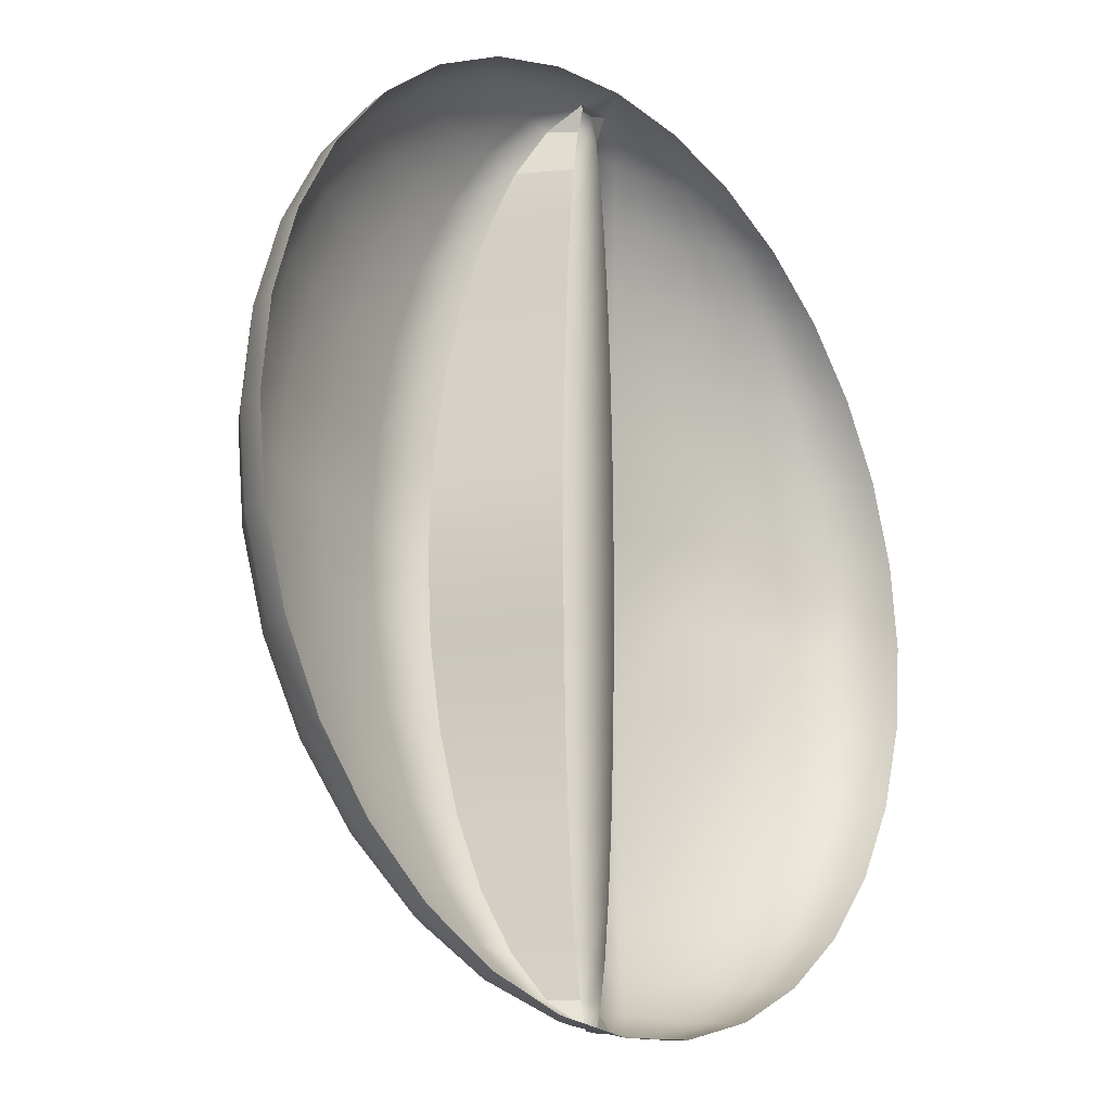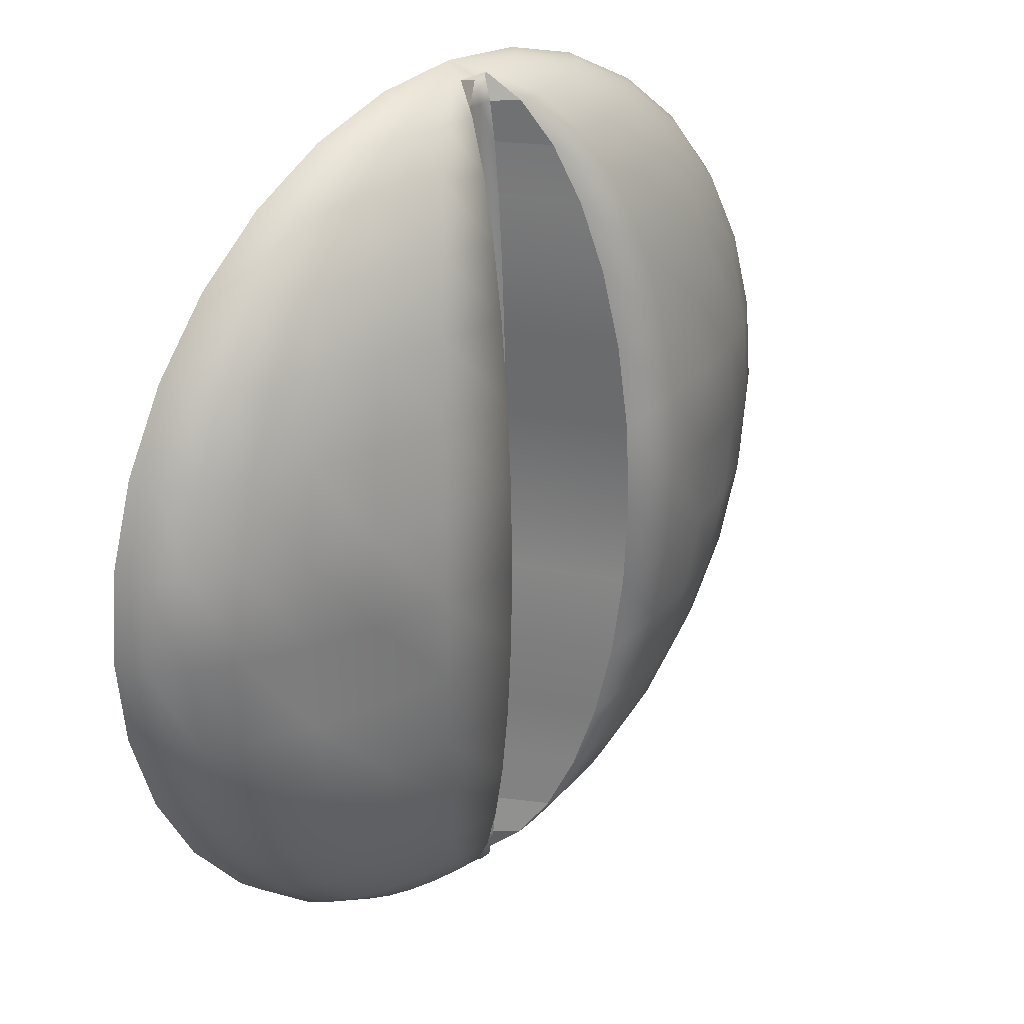
<metadata>
{"format":"obj","ext":"obj","renderer":"f3d","projection":"perspective","resolution":1024,"background":"white","views":[{"elev":-19.0,"azim":130.2,"up":"+Z"},{"elev":28.4,"azim":-48.4,"up":"+Z"}]}
</metadata>
<code>
g Forbice_Vite
v 0.05853 -0.1521 0.2942
v 0.0574 -0.1561 0.2942
v -4.5e-06 -0.1521 0.3
v 0.1148 -0.1521 0.2772
v 0.1126 -0.16 0.2772
v 0.1667 -0.1521 0.2494
v 0.05408 -0.16 0.2942
v -4.5e-06 -0.1521 0.3
v 0.1635 -0.1636 0.2494
v 0.2121 -0.1521 0.2121
v 0.1061 -0.1676 0.2772
v 0.2081 -0.1667 0.2121
v 0.2494 -0.1521 0.1667
v 0.04867 -0.1636 0.2942
v -4.5e-06 -0.1521 0.3
v 0.154 -0.1747 0.2494
v 0.2446 -0.1693 0.1667
v 0.2772 -0.1521 0.1148
v 0.09546 -0.1747 0.2772
v 0.196 -0.1808 0.2121
v 0.2718 -0.1712 0.1148
v 0.2942 -0.1521 0.05853
v 0.04139 -0.1667 0.2942
v -4.5e-06 -0.1521 0.3
v 0.1386 -0.1849 0.2494
v 0.2305 -0.1859 0.1667
v 0.2886 -0.1724 0.05853
v 0.3 -0.1521 4.5e-06
v 0.08118 -0.1808 0.2772
v 0.1764 -0.1938 0.2121
v 0.2561 -0.1896 0.1148
v 0.2942 -0.1728 4.5e-06
v 0.2942 -0.1521 -0.05853
v 0.03252 -0.1693 0.2942
v -4.5e-06 -0.1521 0.3
v 0.1179 -0.1938 0.2494
v 0.2074 -0.2012 0.1667
v 0.2718 -0.192 0.05853
v 0.2886 -0.1724 -0.05853
v 0.2772 -0.1521 -0.1148
v 0.06378 -0.1859 0.2772
v 0.15 -0.2052 0.2121
v 0.2305 -0.2066 0.1148
v 0.2772 -0.1927 4.5e-06
v 0.2718 -0.1712 -0.1148
v 0.2494 -0.1521 -0.1667
v 0.0224 -0.1712 0.2942
v -4.5e-06 -0.1521 0.3
v 0.1764 -0.2145 0.1667
v 0.2446 -0.21 0.05853
v 0.2718 -0.192 -0.05853
v 0.2446 -0.1693 -0.1667
v 0.2121 -0.1521 -0.2121
v 0.196 -0.2215 0.1148
v 0.2494 -0.2111 4.5e-06
v 0.2561 -0.1896 -0.1148
v 0.2081 -0.1667 -0.2121
v 0.1667 -0.1521 -0.2494
v 0.2081 -0.2258 0.05853
v 0.2446 -0.21 -0.05853
v 0.2305 -0.1859 -0.1667
v 0.1635 -0.1636 -0.2494
v 0.1148 -0.1521 -0.2772
v 0.2121 -0.2272 4.5e-06
v 0.2305 -0.2066 -0.1148
v 0.196 -0.1808 -0.2121
v 0.1126 -0.16 -0.2772
v 0.05853 -0.1521 -0.2942
v 0.2081 -0.2258 -0.05853
v 0.2074 -0.2012 -0.1667
v 0.154 -0.1747 -0.2494
v 0.0574 -0.1561 -0.2942
v -4.5e-06 -0.1521 -0.3
v 0.1061 -0.1676 -0.2772
v 0.1764 -0.1938 -0.2121
v 0.196 -0.2215 -0.1148
v 0.05408 -0.16 -0.2942
v -4.5e-06 -0.1521 -0.3
v 0.1386 -0.1849 -0.2494
v 0.1764 -0.2145 -0.1667
v 0.09546 -0.1747 -0.2772
v 0.15 -0.2052 -0.2121
v 0.04867 -0.1636 -0.2942
v -4.5e-06 -0.1521 -0.3
v 0.1179 -0.1938 -0.2494
v 0.08118 -0.1808 -0.2772
v 0.04139 -0.1667 -0.2942
v -4.5e-06 -0.1521 -0.3
v 0.154 -0.2337 -0.1148
v 0.1386 -0.2255 -0.1667
v 0.1179 -0.2145 -0.2121
v 0.09259 -0.2012 -0.2494
v 0.06378 -0.1859 -0.2772
v 0.1635 -0.2387 -0.05853
v 0.03252 -0.1693 -0.2942
v -4.5e-06 -0.1521 -0.3
v 0.1667 -0.2404 4.5e-06
v 0.1635 -0.2387 0.05853
v 0.154 -0.2337 0.1148
v 0.1386 -0.2255 0.1667
v 0.1179 -0.2145 0.2121
v 0.09259 -0.2012 0.2494
v 0.04393 -0.1896 0.2772
v 0.06378 -0.2066 0.2494
v 0.08118 -0.2215 0.2121
v 0.09546 -0.2337 0.1667
v 0.1061 -0.2428 0.1148
v 0.01142 -0.1724 0.2942
v -4.5e-06 -0.1521 0.3
v 0.0224 -0.192 0.2772
v 0.03252 -0.21 0.2494
v 0.04139 -0.2258 0.2121
v 0.04867 -0.2387 0.1667
v 0.05408 -0.2484 0.1148
v 0.1126 -0.2484 0.05853
v 0.0574 -0.2543 0.05853
v 0.1148 -0.2502 4.5e-06
v 0.05853 -0.2563 4.5e-06
v 0.1126 -0.2484 -0.05853
v 0.0574 -0.2543 -0.05853
v 0.1061 -0.2428 -0.1148
v 0.05408 -0.2484 -0.1148
v 0.09546 -0.2337 -0.1667
v 0.04867 -0.2387 -0.1667
v 0.08118 -0.2215 -0.2121
v 0.04139 -0.2258 -0.2121
v 0.06378 -0.2066 -0.2494
v 0.03252 -0.21 -0.2494
v 0.04393 -0.1896 -0.2772
v 0.0224 -0.192 -0.2772
v 0.0224 -0.1712 -0.2942
v -4.5e-06 -0.1521 -0.3
v 0.01142 -0.1724 -0.2942
v -4.5e-06 -0.1521 -0.3
v -4.5e-06 -0.1521 -0.3
v -4.5e-06 -0.1728 -0.2942
v -4.5e-06 -0.1521 -0.3
v -0.01142 -0.1724 -0.2942
v -4.5e-06 -0.1521 -0.3
v -0.0224 -0.1712 -0.2942
v -0.04393 -0.1896 -0.2772
v -0.0224 -0.192 -0.2772
v -0.06378 -0.2066 -0.2494
v -0.03252 -0.21 -0.2494
v -0.08118 -0.2215 -0.2121
v -0.04139 -0.2258 -0.2121
v -0.09546 -0.2337 -0.1667
v -0.04867 -0.2387 -0.1667
v -0.1061 -0.2428 -0.1148
v -0.05408 -0.2484 -0.1148
v -0.1126 -0.2484 -0.05853
v -0.0574 -0.2543 -0.05853
v -0.1148 -0.2502 4.5e-06
v -0.05853 -0.2563 4.5e-06
v -0.1126 -0.2484 0.05853
v -0.0574 -0.2543 0.05853
v -0.1061 -0.2428 0.1148
v -0.05408 -0.2484 0.1148
v -0.09546 -0.2337 0.1667
v -0.04867 -0.2387 0.1667
v -0.08118 -0.2215 0.2121
v -0.04139 -0.2258 0.2121
v -0.06378 -0.2066 0.2494
v -0.03252 -0.21 0.2494
v -0.04393 -0.1896 0.2772
v -0.0224 -0.192 0.2772
v -0.0224 -0.1712 0.2942
v -0.01142 -0.1724 0.2942
v -4.5e-06 -0.1521 0.3
v -0.03252 -0.1693 0.2942
v -4.5e-06 -0.1521 0.3
v -0.06378 -0.1859 0.2772
v -0.09259 -0.2012 0.2494
v -0.1179 -0.2145 0.2121
v -0.04139 -0.1667 0.2942
v -4.5e-06 -0.1521 0.3
v -0.08118 -0.1808 0.2772
v -0.1386 -0.2255 0.1667
v -0.1179 -0.1938 0.2494
v -0.04867 -0.1636 0.2942
v -4.5e-06 -0.1521 0.3
v -0.09546 -0.1747 0.2772
v -0.15 -0.2052 0.2121
v -0.154 -0.2337 0.1148
v -0.05408 -0.16 0.2942
v -4.5e-06 -0.1521 0.3
v -0.1386 -0.1849 0.2494
v -0.1764 -0.2145 0.1667
v -0.1635 -0.2387 0.05853
v -0.1061 -0.1676 0.2772
v -0.1764 -0.1938 0.2121
v -0.196 -0.2215 0.1148
v -0.1667 -0.2404 4.5e-06
v -0.0574 -0.1561 0.2942
v -4.5e-06 -0.1521 0.3
v -0.154 -0.1747 0.2494
v -0.2074 -0.2012 0.1667
v -0.2081 -0.2258 0.05853
v -0.1635 -0.2387 -0.05853
v -0.1126 -0.16 0.2772
v -0.196 -0.1808 0.2121
v -0.2305 -0.2066 0.1148
v -0.2121 -0.2272 4.5e-06
v -0.154 -0.2337 -0.1148
v -0.05853 -0.1521 0.2942
v -4.5e-06 -0.1521 0.3
v -0.1148 -0.1521 0.2772
v -0.1635 -0.1636 0.2494
v -0.1667 -0.1521 0.2494
v -0.2081 -0.1667 0.2121
v -0.2121 -0.1521 0.2121
v -0.2305 -0.1859 0.1667
v -0.2446 -0.1693 0.1667
v -0.2494 -0.1521 0.1667
v -0.2561 -0.1896 0.1148
v -0.2718 -0.1712 0.1148
v -0.2772 -0.1521 0.1148
v -0.2446 -0.21 0.05853
v -0.2718 -0.192 0.05853
v -0.2886 -0.1724 0.05853
v -0.2942 -0.1521 0.05853
v -0.2494 -0.2111 4.5e-06
v -0.2772 -0.1927 4.5e-06
v -0.2942 -0.1728 4.5e-06
v -0.3 -0.1521 4.5e-06
v -0.2081 -0.2258 -0.05853
v -0.2446 -0.21 -0.05853
v -0.2718 -0.192 -0.05853
v -0.2886 -0.1724 -0.05853
v -0.2942 -0.1521 -0.05853
v -0.196 -0.2215 -0.1148
v -0.2305 -0.2066 -0.1148
v -0.2561 -0.1896 -0.1148
v -0.2718 -0.1712 -0.1148
v -0.2772 -0.1521 -0.1148
v -0.1386 -0.2255 -0.1667
v -0.1764 -0.2145 -0.1667
v -0.1179 -0.2145 -0.2121
v -0.2074 -0.2012 -0.1667
v -0.2305 -0.1859 -0.1667
v -0.2446 -0.1693 -0.1667
v -0.2494 -0.1521 -0.1667
v -0.09259 -0.2012 -0.2494
v -0.15 -0.2052 -0.2121
v -0.1764 -0.1938 -0.2121
v -0.196 -0.1808 -0.2121
v -0.2081 -0.1667 -0.2121
v -0.2121 -0.1521 -0.2121
v -0.06378 -0.1859 -0.2772
v -0.1179 -0.1938 -0.2494
v -0.1386 -0.1849 -0.2494
v -0.154 -0.1747 -0.2494
v -0.1635 -0.1636 -0.2494
v -0.1667 -0.1521 -0.2494
v -0.03252 -0.1693 -0.2942
v -4.5e-06 -0.1521 -0.3
v -0.08118 -0.1808 -0.2772
v -0.09546 -0.1747 -0.2772
v -0.04139 -0.1667 -0.2942
v -4.5e-06 -0.1521 -0.3
v -0.1061 -0.1676 -0.2772
v -0.1126 -0.16 -0.2772
v -0.1148 -0.1521 -0.2772
v -0.04867 -0.1636 -0.2942
v -4.5e-06 -0.1521 -0.3
v -0.05408 -0.16 -0.2942
v -4.5e-06 -0.1521 -0.3
v -0.0574 -0.1561 -0.2942
v -4.5e-06 -0.1521 -0.3
v -0.05853 -0.1521 -0.2942
v -4.5e-06 -0.1521 -0.3
v -4.5e-06 -0.1728 0.2942
v -4.5e-06 -0.1521 0.3
v -4.5e-06 -0.1521 0.3
v -0.01142 -0.1724 0.2942
v -0.004701 -0.1778 0.2942
v -0.009224 -0.1778 0.2772
v -0.0224 -0.192 0.2772
v -0.0224 -0.192 -0.2772
v -0.009224 -0.1778 -0.2772
v -0.004701 -0.1778 -0.2942
v -0.01142 -0.1724 -0.2942
v -0.01142 -0.1724 -0.2942
v -0.004701 -0.1778 -0.2942
v -4.5e-06 -0.1778 -0.2942
v -4.5e-06 -0.1728 -0.2942
v 0.004701 -0.1778 -0.2942
v 0.01142 -0.1724 -0.2942
v -0.03252 -0.21 -0.2494
v -0.01339 -0.1778 -0.2494
v -0.009224 -0.1778 -0.2772
v -0.0224 -0.192 -0.2772
v 0.04139 -0.2258 0.2121
v 0.01339 -0.1778 0.2494
v 0.03252 -0.21 0.2494
v 0.01705 -0.1778 0.2121
v 0.04867 -0.2387 0.1667
v 0.02005 -0.1778 0.1667
v 0.05408 -0.2484 0.1148
v 0.02227 -0.1778 0.1148
v 0.0574 -0.2543 0.05853
v 0.02364 -0.1778 0.05853
v 0.05853 -0.2563 4.5e-06
v 0.02411 -0.1778 4.5e-06
v 0.0574 -0.2543 -0.05853
v 0.02364 -0.1778 -0.05853
v 0.05408 -0.2484 -0.1148
v 0.02227 -0.1778 -0.1148
v 0.04867 -0.2387 -0.1667
v 0.02005 -0.1778 -0.1667
v 0.04139 -0.2258 -0.2121
v 0.01705 -0.1778 -0.2121
v 0.03252 -0.21 -0.2494
v 0.01339 -0.1778 -0.2494
v -0.04139 -0.2258 -0.2121
v -0.01339 -0.1778 -0.2494
v -0.03252 -0.21 -0.2494
v -0.01705 -0.1778 -0.2121
v -0.04867 -0.2387 -0.1667
v -0.02005 -0.1778 -0.1667
v -0.05408 -0.2484 -0.1148
v -0.02227 -0.1778 -0.1148
v -0.0574 -0.2543 -0.05853
v -0.02364 -0.1778 -0.05853
v -0.05853 -0.2563 4.5e-06
v -0.02411 -0.1778 4.5e-06
v -0.0574 -0.2543 0.05853
v -0.02364 -0.1778 0.05853
v -0.05408 -0.2484 0.1148
v -0.02227 -0.1778 0.1148
v -0.04867 -0.2387 0.1667
v -0.02005 -0.1778 0.1667
v -0.04139 -0.2258 0.2121
v -0.01705 -0.1778 0.2121
v -0.03252 -0.21 0.2494
v -0.01339 -0.1778 0.2494
v 0.03252 -0.21 0.2494
v 0.01339 -0.1778 0.2494
v 0.009224 -0.1778 0.2772
v 0.0224 -0.192 0.2772
v 0.0224 -0.192 0.2772
v 0.009224 -0.1778 0.2772
v 0.004701 -0.1778 0.2942
v 0.01142 -0.1724 0.2942
v 0.01142 -0.1724 -0.2942
v 0.004701 -0.1778 -0.2942
v 0.009224 -0.1778 -0.2772
v 0.0224 -0.192 -0.2772
v 0.0224 -0.192 -0.2772
v 0.009224 -0.1778 -0.2772
v 0.01339 -0.1778 -0.2494
v 0.03252 -0.21 -0.2494
v 0.01142 -0.1724 0.2942
v 0.004701 -0.1778 0.2942
v -4.5e-06 -0.1778 0.2942
v -4.5e-06 -0.1728 0.2942
v -0.004701 -0.1778 0.2942
v -0.01142 -0.1724 0.2942
v 0.009224 -0.1778 0.2772
v -4.5e-06 -0.1778 0.2942
v 0.004701 -0.1778 0.2942
v -4.5e-06 -0.1778 0.2772
v -0.004701 -0.1778 0.2942
v 0.01339 -0.1778 0.2494
v -0.009224 -0.1778 0.2772
v -4.5e-06 -0.1778 0.2494
v 0.01705 -0.1778 0.2121
v -0.01339 -0.1778 0.2494
v -4.5e-06 -0.1778 0.2121
v 0.02005 -0.1778 0.1667
v -0.01705 -0.1778 0.2121
v -4.5e-06 -0.1778 0.1667
v 0.02227 -0.1778 0.1148
v -0.02005 -0.1778 0.1667
v -4.5e-06 -0.1778 0.1148
v 0.02364 -0.1778 0.05853
v -0.02227 -0.1778 0.1148
v -4.5e-06 -0.1778 0.05853
v 0.02411 -0.1778 4.5e-06
v -0.02364 -0.1778 0.05853
v -4.5e-06 -0.1778 4.5e-06
v 0.02364 -0.1778 -0.05853
v -0.02411 -0.1778 4.5e-06
v -4.5e-06 -0.1778 -0.05853
v 0.02227 -0.1778 -0.1148
v -0.02364 -0.1778 -0.05853
v -4.5e-06 -0.1778 -0.1148
v 0.02005 -0.1778 -0.1667
v -0.02227 -0.1778 -0.1148
v -4.5e-06 -0.1778 -0.1667
v 0.01705 -0.1778 -0.2121
v -0.02005 -0.1778 -0.1667
v -4.5e-06 -0.1778 -0.2121
v 0.01339 -0.1778 -0.2494
v -0.01705 -0.1778 -0.2121
v -4.5e-06 -0.1778 -0.2494
v 0.009224 -0.1778 -0.2772
v -0.01339 -0.1778 -0.2494
v -4.5e-06 -0.1778 -0.2772
v 0.004701 -0.1778 -0.2942
v -0.009224 -0.1778 -0.2772
v -4.5e-06 -0.1778 -0.2942
v -0.004701 -0.1778 -0.2942
v -0.0224 -0.192 0.2772
v -0.009224 -0.1778 0.2772
v -0.01339 -0.1778 0.2494
v -0.03252 -0.21 0.2494
g Forbice_Vite_0
f 3 2 1
f 1 2 4
f 2 5 4
f 4 5 6
f 2 7 5
f 8 7 2
f 5 9 6
f 6 9 10
f 7 11 5
f 5 11 9
f 9 12 10
f 10 12 13
f 7 14 11
f 15 14 7
f 11 16 9
f 9 16 12
f 12 17 13
f 13 17 18
f 14 19 11
f 11 19 16
f 16 20 12
f 12 20 17
f 17 21 18
f 18 21 22
f 14 23 19
f 24 23 14
f 19 25 16
f 16 25 20
f 20 26 17
f 17 26 21
f 21 27 22
f 22 27 28
f 23 29 19
f 19 29 25
f 25 30 20
f 20 30 26
f 26 31 21
f 21 31 27
f 27 32 28
f 28 32 33
f 23 34 29
f 35 34 23
f 29 36 25
f 25 36 30
f 30 37 26
f 26 37 31
f 31 38 27
f 27 38 32
f 32 39 33
f 33 39 40
f 34 41 29
f 29 41 36
f 36 42 30
f 30 42 37
f 37 43 31
f 31 43 38
f 38 44 32
f 32 44 39
f 39 45 40
f 40 45 46
f 34 47 41
f 48 47 34
f 42 49 37
f 37 49 43
f 43 50 38
f 38 50 44
f 44 51 39
f 39 51 45
f 45 52 46
f 46 52 53
f 49 54 43
f 43 54 50
f 50 55 44
f 44 55 51
f 51 56 45
f 45 56 52
f 52 57 53
f 53 57 58
f 54 59 50
f 50 59 55
f 55 60 51
f 51 60 56
f 56 61 52
f 52 61 57
f 57 62 58
f 58 62 63
f 59 64 55
f 55 64 60
f 60 65 56
f 56 65 61
f 61 66 57
f 57 66 62
f 62 67 63
f 63 67 68
f 64 69 60
f 60 69 65
f 65 70 61
f 61 70 66
f 66 71 62
f 62 71 67
f 67 72 68
f 68 72 73
f 67 74 72
f 71 74 67
f 66 75 71
f 70 75 66
f 65 76 70
f 69 76 65
f 74 77 72
f 72 77 78
f 71 79 74
f 75 79 71
f 70 80 75
f 76 80 70
f 74 81 77
f 79 81 74
f 75 82 79
f 80 82 75
f 81 83 77
f 77 83 84
f 79 85 81
f 82 85 79
f 81 86 83
f 85 86 81
f 86 87 83
f 83 87 88
f 76 89 80
f 80 90 82
f 89 90 80
f 82 91 85
f 90 91 82
f 85 92 86
f 91 92 85
f 86 93 87
f 92 93 86
f 94 89 76
f 69 94 76
f 93 95 87
f 87 95 96
f 97 94 69
f 64 97 69
f 98 97 64
f 59 98 64
f 99 98 59
f 54 99 59
f 100 99 54
f 49 100 54
f 101 100 49
f 42 101 49
f 102 101 42
f 36 102 42
f 41 102 36
f 41 103 102
f 47 103 41
f 102 104 101
f 103 104 102
f 101 105 100
f 104 105 101
f 100 106 99
f 105 106 100
f 99 107 98
f 106 107 99
f 47 108 103
f 109 108 47
f 108 110 103
f 103 110 104
f 110 111 104
f 104 111 105
f 111 112 105
f 105 112 106
f 112 113 106
f 106 113 107
f 113 114 107
f 107 115 98
f 107 114 115
f 98 115 97
f 114 116 115
f 115 117 97
f 115 116 117
f 97 117 94
f 116 118 117
f 117 119 94
f 117 118 119
f 94 119 89
f 118 120 119
f 119 121 89
f 119 120 121
f 89 121 90
f 120 122 121
f 121 123 90
f 121 122 123
f 90 123 91
f 122 124 123
f 123 125 91
f 123 124 125
f 91 125 92
f 124 126 125
f 125 127 92
f 125 126 127
f 92 127 93
f 126 128 127
f 127 129 93
f 127 128 129
f 93 129 95
f 128 130 129
f 129 131 95
f 129 130 131
f 95 131 132
f 130 133 131
f 131 133 134
f 133 136 135
f 136 138 137
f 138 140 139
f 141 140 138
f 142 141 138
f 143 141 142
f 144 143 142
f 145 143 144
f 146 145 144
f 147 145 146
f 148 147 146
f 149 147 148
f 150 149 148
f 151 149 150
f 152 151 150
f 153 151 152
f 154 153 152
f 155 153 154
f 156 155 154
f 157 155 156
f 158 157 156
f 159 157 158
f 160 159 158
f 161 159 160
f 162 161 160
f 163 161 162
f 164 163 162
f 165 163 164
f 166 165 164
f 167 165 166
f 168 167 166
f 169 167 168
f 167 170 165
f 171 170 167
f 165 172 163
f 170 172 165
f 163 173 161
f 172 173 163
f 161 174 159
f 173 174 161
f 170 175 172
f 176 175 170
f 172 177 173
f 175 177 172
f 174 178 159
f 159 178 157
f 173 179 174
f 177 179 173
f 175 180 177
f 181 180 175
f 180 182 177
f 177 182 179
f 179 183 174
f 174 183 178
f 178 184 157
f 157 184 155
f 180 185 182
f 186 185 180
f 182 187 179
f 179 187 183
f 183 188 178
f 178 188 184
f 184 189 155
f 155 189 153
f 185 190 182
f 182 190 187
f 187 191 183
f 183 191 188
f 188 192 184
f 184 192 189
f 189 193 153
f 153 193 151
f 185 194 190
f 195 194 185
f 190 196 187
f 187 196 191
f 191 197 188
f 188 197 192
f 192 198 189
f 189 198 193
f 193 199 151
f 151 199 149
f 194 200 190
f 190 200 196
f 196 201 191
f 191 201 197
f 197 202 192
f 192 202 198
f 198 203 193
f 193 203 199
f 199 204 149
f 149 204 147
f 194 205 200
f 206 205 194
f 205 207 200
f 200 207 208
f 200 208 196
f 207 209 208
f 196 208 201
f 208 209 210
f 208 210 201
f 209 211 210
f 201 210 212
f 201 212 197
f 197 212 202
f 210 211 213
f 210 213 212
f 211 214 213
f 212 215 202
f 212 213 215
f 213 214 216
f 213 216 215
f 214 217 216
f 202 215 218
f 202 218 198
f 198 218 203
f 215 216 219
f 215 219 218
f 216 217 220
f 216 220 219
f 217 221 220
f 218 222 203
f 218 219 222
f 219 220 223
f 219 223 222
f 220 221 224
f 220 224 223
f 221 225 224
f 203 222 226
f 203 226 199
f 199 226 204
f 222 223 227
f 222 227 226
f 223 224 228
f 223 228 227
f 224 225 229
f 224 229 228
f 225 230 229
f 226 231 204
f 226 227 231
f 227 228 232
f 227 232 231
f 228 229 233
f 228 233 232
f 229 230 234
f 229 234 233
f 230 235 234
f 204 231 236
f 204 236 147
f 147 236 145
f 231 232 237
f 231 237 236
f 236 238 145
f 236 237 238
f 145 238 143
f 232 233 239
f 232 239 237
f 233 234 240
f 233 240 239
f 234 235 241
f 234 241 240
f 235 242 241
f 238 243 143
f 143 243 141
f 237 244 238
f 237 239 244
f 238 244 243
f 239 240 245
f 239 245 244
f 240 241 246
f 240 246 245
f 241 242 247
f 241 247 246
f 242 248 247
f 243 249 141
f 141 249 140
f 244 250 243
f 244 245 250
f 243 250 249
f 245 246 251
f 245 251 250
f 246 247 252
f 246 252 251
f 247 248 253
f 247 253 252
f 248 254 253
f 249 255 140
f 140 255 256
f 250 257 249
f 250 251 257
f 249 257 255
f 251 252 258
f 251 258 257
f 257 259 255
f 257 258 259
f 255 259 260
f 252 253 261
f 252 261 258
f 253 254 262
f 253 262 261
f 254 263 262
f 258 264 259
f 258 261 264
f 259 264 265
f 261 266 264
f 261 262 266
f 264 266 267
f 262 263 268
f 262 268 266
f 266 268 269
f 263 270 268
f 268 270 271
f 273 272 108
f 274 168 272
f 277 276 275
f 278 277 275
f 281 280 279
f 282 281 279
f 285 284 283
f 286 285 283
f 287 285 286
f 288 287 286
f 291 290 289
f 292 291 289
f 295 294 293
f 294 296 293
f 293 296 297
f 296 298 297
f 297 298 299
f 298 300 299
f 299 300 301
f 300 302 301
f 301 302 303
f 302 304 303
f 303 304 305
f 304 306 305
f 305 306 307
f 306 308 307
f 307 308 309
f 308 310 309
f 309 310 311
f 310 312 311
f 311 312 313
f 312 314 313
f 317 316 315
f 316 318 315
f 315 318 319
f 318 320 319
f 319 320 321
f 320 322 321
f 321 322 323
f 322 324 323
f 323 324 325
f 324 326 325
f 325 326 327
f 326 328 327
f 327 328 329
f 328 330 329
f 329 330 331
f 330 332 331
f 331 332 333
f 332 334 333
f 333 334 335
f 334 336 335
f 339 338 337
f 340 339 337
f 343 342 341
f 344 343 341
f 347 346 345
f 348 347 345
f 351 350 349
f 352 351 349
f 355 354 353
f 356 355 353
f 357 355 356
f 358 357 356
f 361 360 359
f 360 362 359
f 360 363 362
f 359 362 364
f 363 365 362
f 362 366 364
f 362 365 366
f 364 366 367
f 365 368 366
f 366 369 367
f 366 368 369
f 367 369 370
f 368 371 369
f 369 372 370
f 369 371 372
f 370 372 373
f 371 374 372
f 372 375 373
f 372 374 375
f 373 375 376
f 374 377 375
f 375 378 376
f 375 377 378
f 376 378 379
f 377 380 378
f 378 381 379
f 378 380 381
f 379 381 382
f 380 383 381
f 381 384 382
f 381 383 384
f 382 384 385
f 383 386 384
f 384 387 385
f 384 386 387
f 385 387 388
f 386 389 387
f 387 390 388
f 387 389 390
f 388 390 391
f 389 392 390
f 390 393 391
f 390 392 393
f 391 393 394
f 392 395 393
f 393 396 394
f 393 395 396
f 394 396 397
f 395 398 396
f 396 399 397
f 396 398 399
f 397 399 400
f 398 401 399
f 399 402 400
f 399 401 402
f 401 403 402
f 406 405 404
f 407 406 404

</code>
